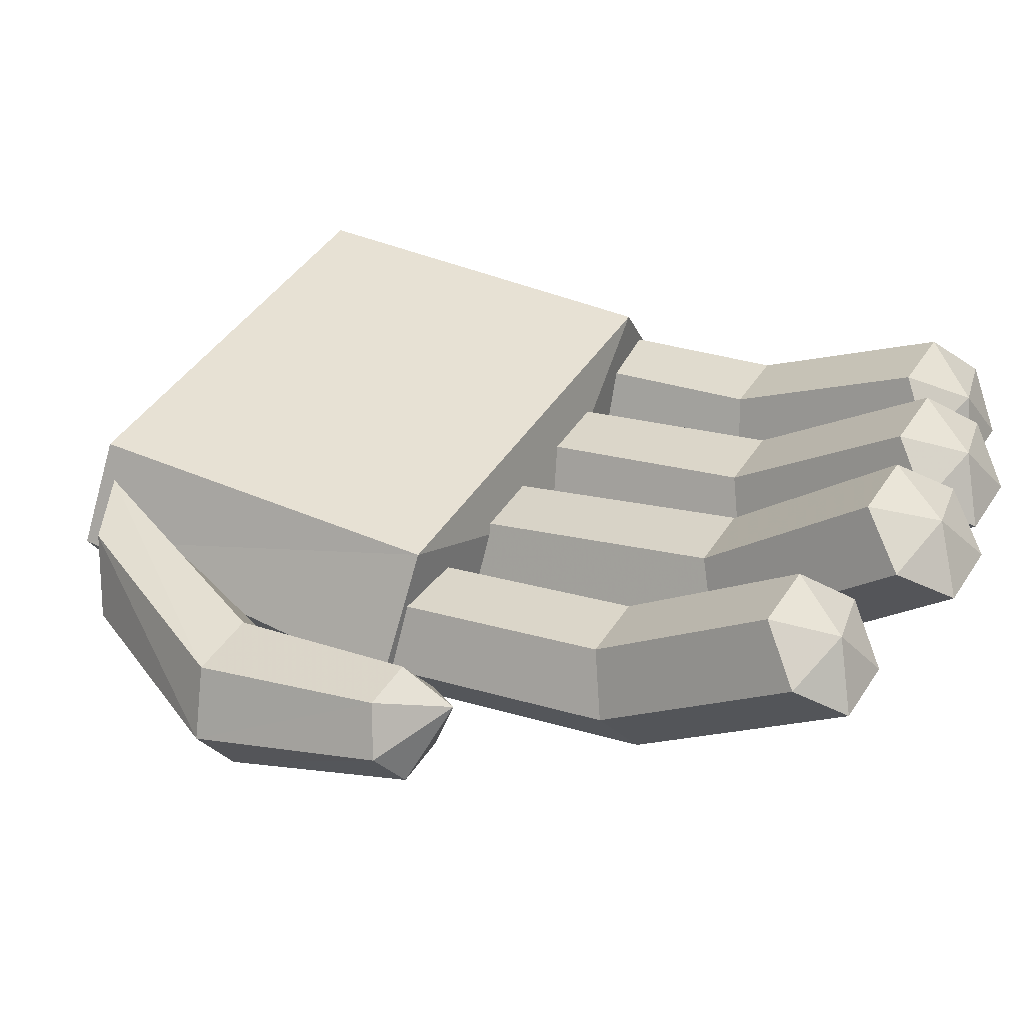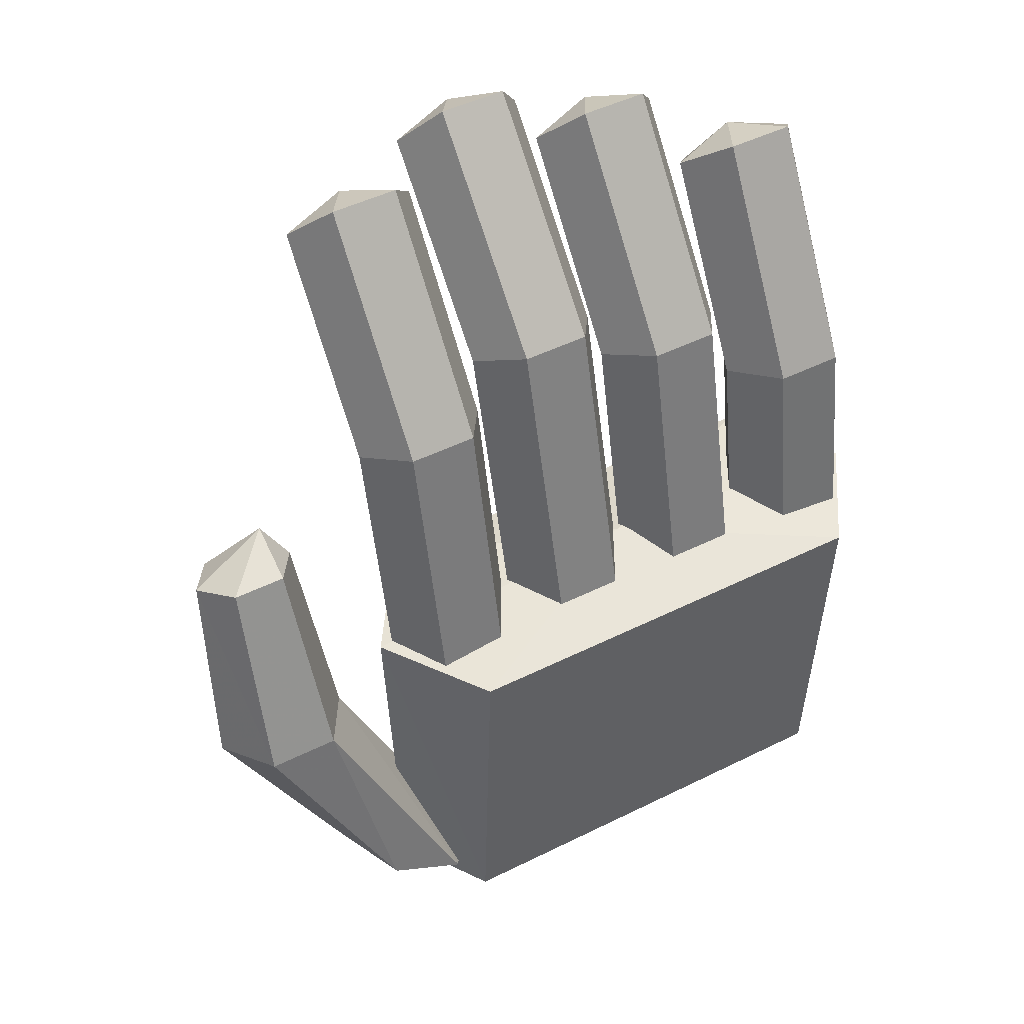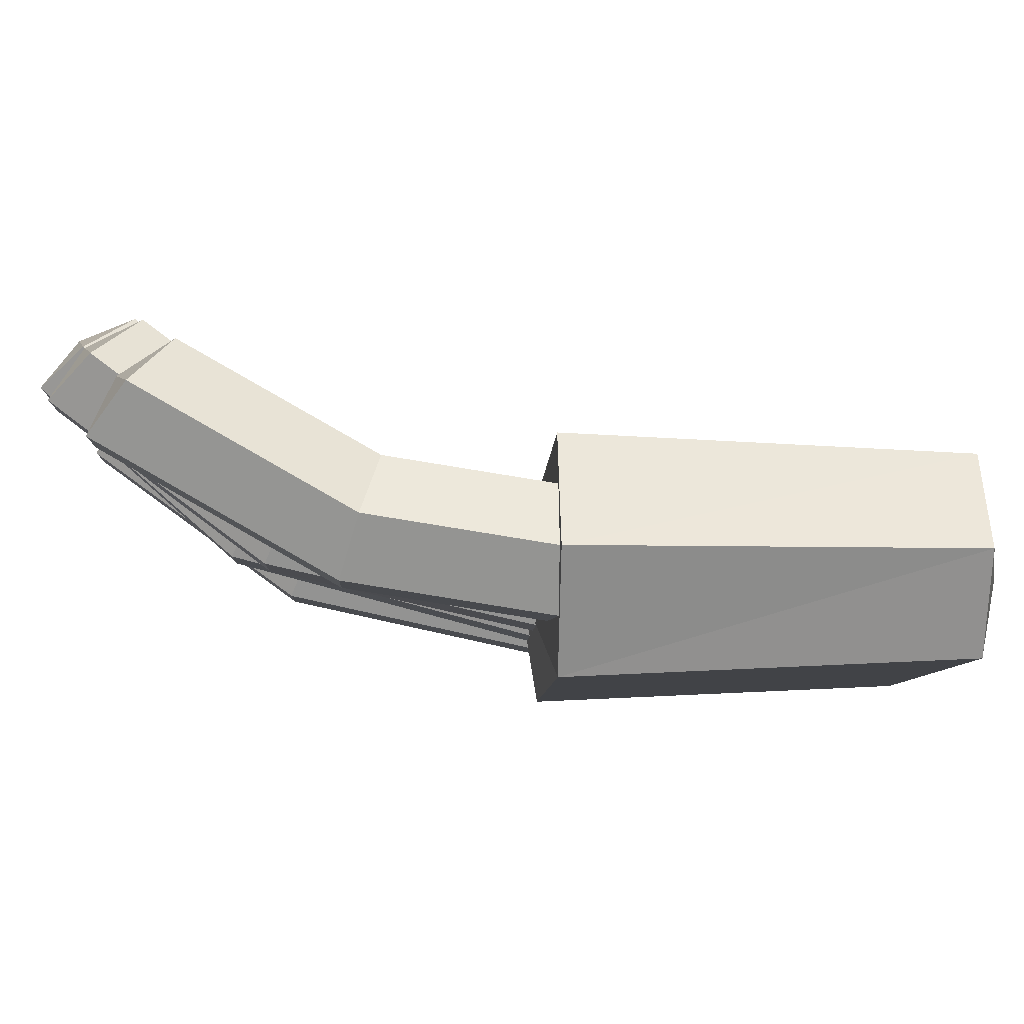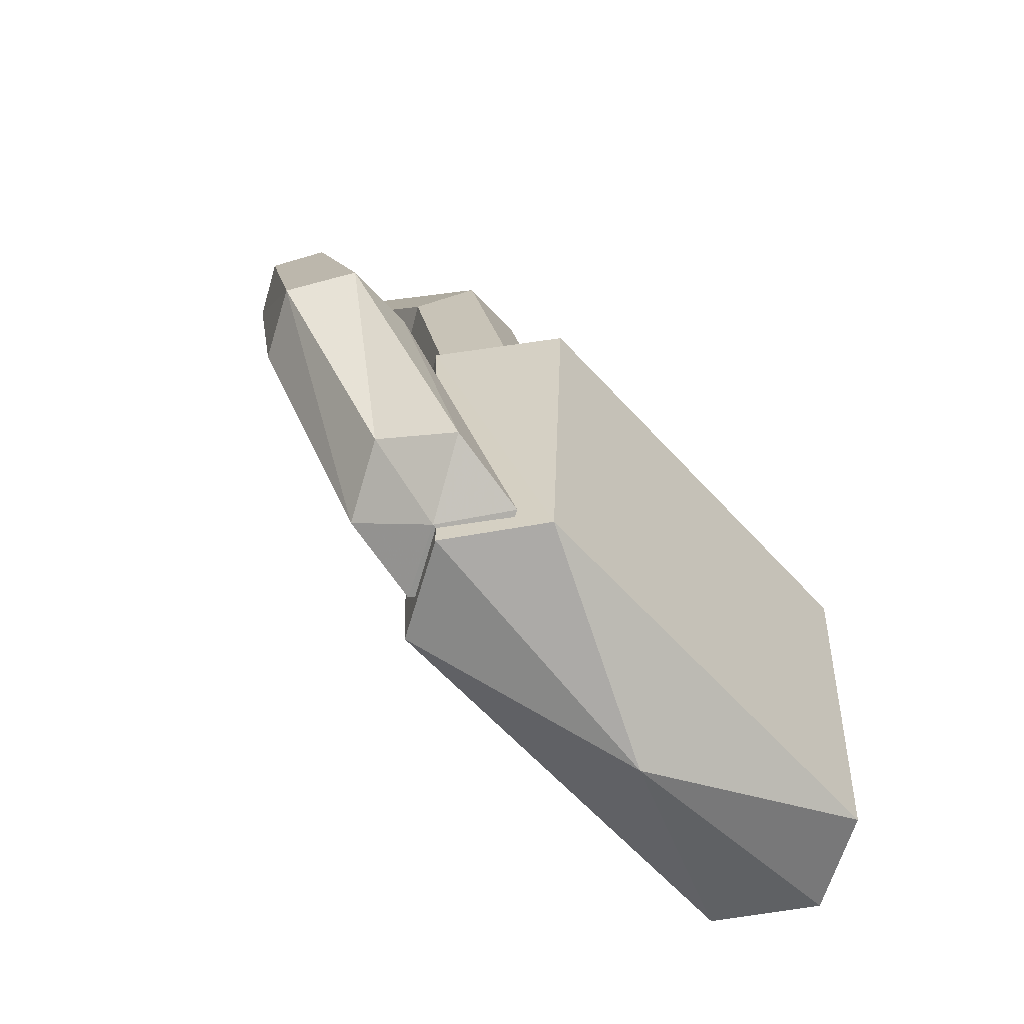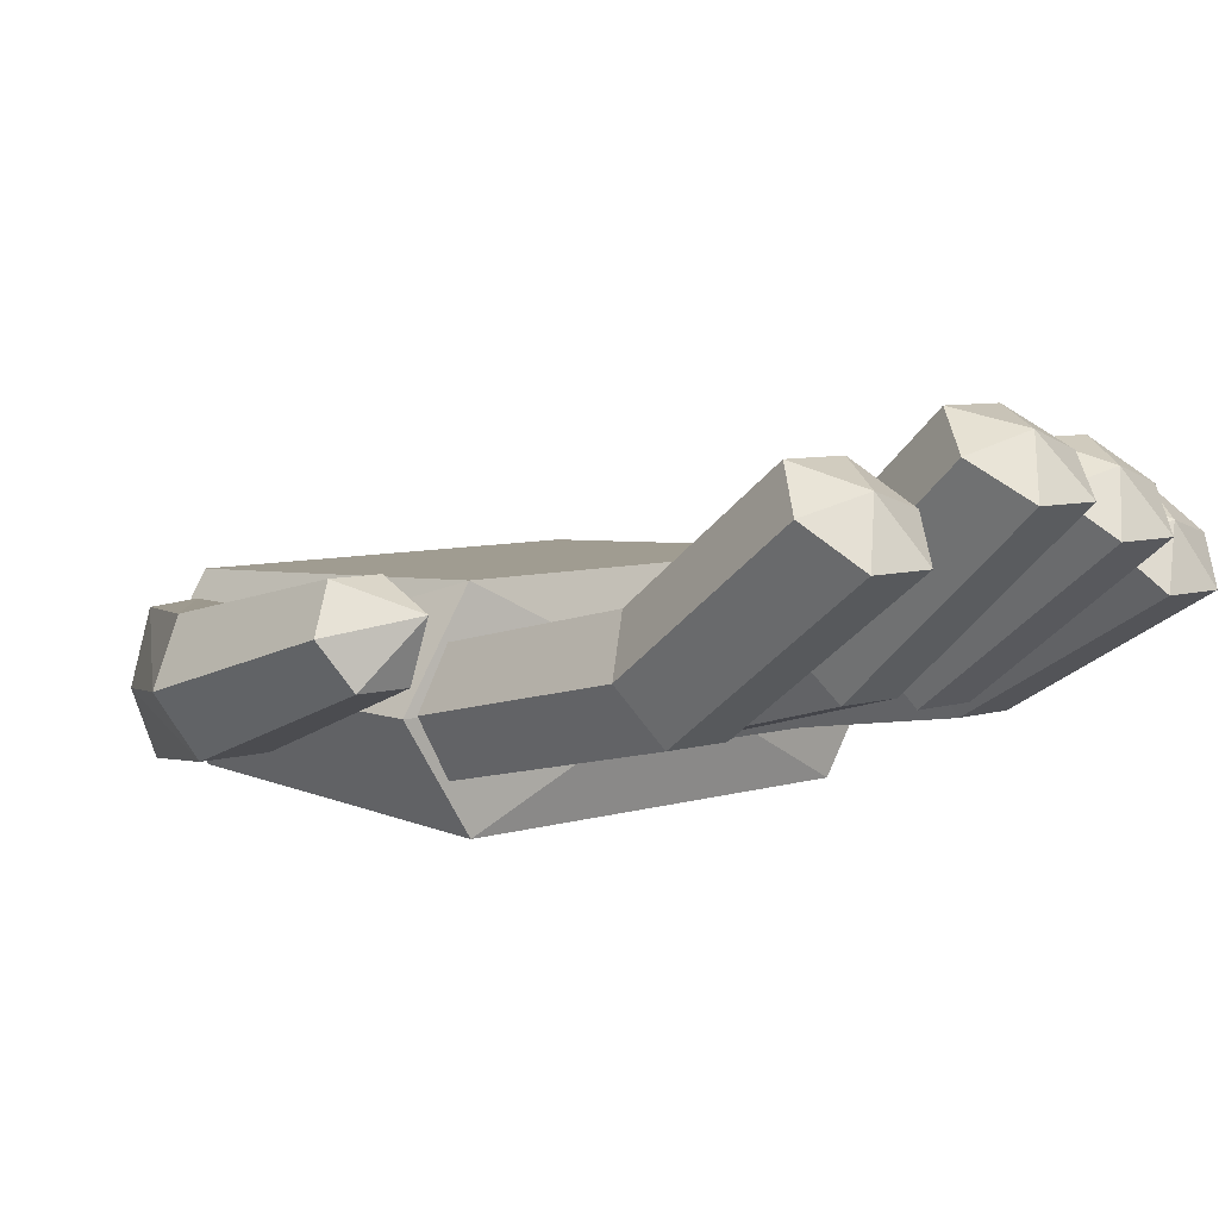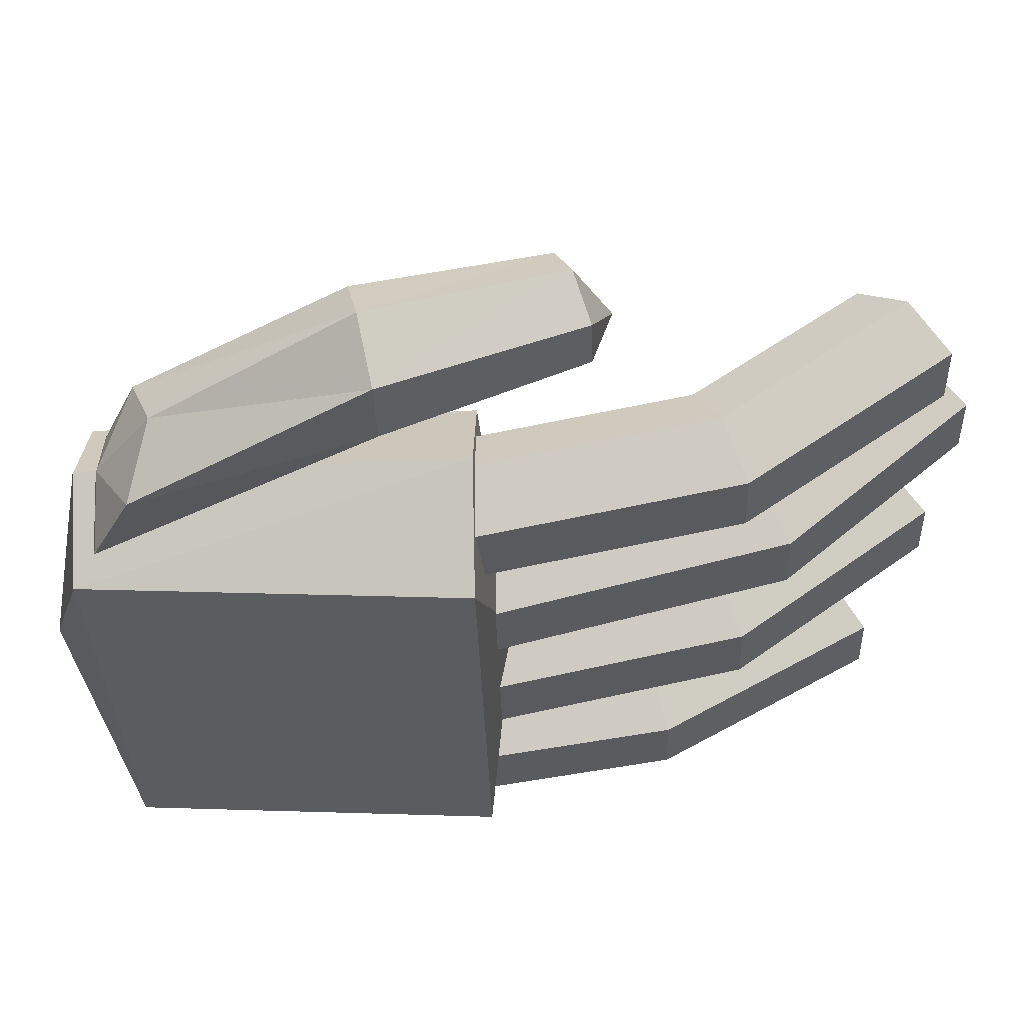
<metadata>
{"format":"obj","ext":"obj","renderer":"f3d","projection":"perspective","resolution":1024,"background":"white","views":[{"elev":42.0,"azim":119.9,"up":"+Z"},{"elev":47.2,"azim":150.6,"up":"+Y"},{"elev":-7.3,"azim":-91.8,"up":"+Z"},{"elev":-61.6,"azim":132.1,"up":"+Y"},{"elev":6.5,"azim":136.8,"up":"+Z"},{"elev":-34.4,"azim":91.7,"up":"+Z"}]}
</metadata>
<code>
v 0.5424 0.4692 0.025
v 0.615 0.4692 0.135
v 0.32 0.4981 0.135
v 0.09768 0.4692 0.025
v 0.025 0.4692 0.135
v 0.09768 0.4692 0.245
v 0.5424 0.4692 0.245
v 0.5424 0.08924 0.04252
v 0.5997 0.08924 0.135
v 0.09768 0.08924 0.04252
v 0.0403 0.08924 0.135
v 0.09768 0.08924 0.2275
v 0.5424 0.08924 0.2275
v 0.32 0.025 0.135
v 0.137 0.6628 0.1079
v 0.137 0.4639 0.0763
v 0.1709 0.4639 0.135
v 0.1709 0.6447 0.1637
v 0.06925 0.6628 0.1079
v 0.06925 0.4639 0.0763
v 0.03536 0.6447 0.1637
v 0.03536 0.4639 0.135
v 0.06925 0.6265 0.2195
v 0.06925 0.4639 0.1937
v 0.137 0.6265 0.2195
v 0.137 0.4639 0.1937
v 0.1031 0.4639 0.135
v 0.1031 0.8656 0.2951
v 0.137 0.8868 0.235
v 0.1709 0.8481 0.2792
v 0.06925 0.8868 0.235
v 0.03536 0.8481 0.2792
v 0.06925 0.8095 0.3234
v 0.137 0.8095 0.3234
v 0.2814 0.7382 0.1378
v 0.2814 0.4639 0.0763
v 0.3153 0.4639 0.135
v 0.3153 0.7132 0.1909
v 0.2137 0.7382 0.1378
v 0.2137 0.4639 0.0763
v 0.1798 0.7132 0.1909
v 0.1798 0.4639 0.135
v 0.2137 0.6881 0.244
v 0.2137 0.4639 0.1937
v 0.2814 0.6881 0.244
v 0.2814 0.4639 0.1937
v 0.2475 0.4639 0.135
v 0.2475 0.9158 0.3491
v 0.2814 0.9444 0.2922
v 0.3153 0.9005 0.3312
v 0.2137 0.9444 0.2922
v 0.1798 0.9005 0.3312
v 0.2137 0.8566 0.3701
v 0.2814 0.8566 0.3701
v 0.4231 0.781 0.16
v 0.4231 0.4639 0.0763
v 0.457 0.4639 0.135
v 0.457 0.752 0.211
v 0.3553 0.781 0.16
v 0.3553 0.4639 0.0763
v 0.3214 0.752 0.211
v 0.3214 0.4639 0.135
v 0.3553 0.7231 0.2621
v 0.3553 0.4639 0.1937
v 0.4231 0.7231 0.2621
v 0.4231 0.4639 0.1937
v 0.3892 0.4639 0.135
v 0.3892 0.9422 0.384
v 0.4231 0.975 0.3294
v 0.457 0.9283 0.365
v 0.3553 0.975 0.3294
v 0.3214 0.9283 0.365
v 0.3553 0.8816 0.4006
v 0.4231 0.8816 0.4006
v 0.5669 0.73 0.134
v 0.5669 0.4639 0.0763
v 0.6008 0.4639 0.135
v 0.6008 0.7057 0.1874
v 0.4991 0.73 0.134
v 0.4991 0.4639 0.0763
v 0.4652 0.7057 0.1874
v 0.4652 0.4639 0.135
v 0.4991 0.6814 0.2409
v 0.4991 0.4639 0.1937
v 0.5669 0.6814 0.2409
v 0.5669 0.4639 0.1937
v 0.533 0.4639 0.135
v 0.533 0.9105 0.3428
v 0.5669 0.9383 0.2855
v 0.6008 0.895 0.3251
v 0.4991 0.9383 0.2855
v 0.4652 0.895 0.3251
v 0.4991 0.8517 0.3647
v 0.5669 0.8517 0.3647
v 0.7606 0.387 0.1062
v 0.6437 0.1536 0.06788
v 0.683 0.1736 0.1372
v 0.7957 0.3737 0.1656
v 0.6904 0.387 0.1062
v 0.5651 0.1108 0.06656
v 0.6553 0.3737 0.1656
v 0.5257 0.08938 0.1345
v 0.6904 0.3607 0.225
v 0.5651 0.1087 0.2028
v 0.7606 0.3607 0.225
v 0.6437 0.1472 0.204
v 0.6044 0.1126 0.1347
v 0.6967 0.6022 0.2392
v 0.7523 0.5822 0.1809
v 0.779 0.5655 0.224
v 0.6988 0.5822 0.1809
v 0.6721 0.5655 0.224
v 0.6988 0.549 0.2672
v 0.7523 0.549 0.2672
f 3 2 1
f 3 1 4
f 3 4 5
f 3 5 6
f 3 6 7
f 3 7 2
f 2 9 8
f 2 8 1
f 1 8 10
f 1 10 4
f 4 10 11
f 4 11 5
f 5 11 12
f 5 12 6
f 6 12 13
f 6 13 7
f 7 13 9
f 7 9 2
f 14 13 12
f 14 12 11
f 14 11 10
f 14 10 8
f 14 8 9
f 14 9 13
f 17 16 15
f 17 15 18
f 16 20 19
f 16 19 15
f 20 22 21
f 20 21 19
f 22 24 23
f 22 23 21
f 24 26 25
f 24 25 23
f 26 17 18
f 26 18 25
f 16 17 27
f 20 16 27
f 22 20 27
f 24 22 27
f 26 24 27
f 17 26 27
f 30 29 28
f 29 31 28
f 31 32 28
f 32 33 28
f 33 34 28
f 34 30 28
f 30 18 15
f 15 29 30
f 29 15 19
f 19 31 29
f 31 19 21
f 21 32 31
f 32 21 23
f 23 33 32
f 33 23 25
f 25 34 33
f 34 25 18
f 18 30 34
f 37 36 35
f 37 35 38
f 36 40 39
f 36 39 35
f 40 42 41
f 40 41 39
f 42 44 43
f 42 43 41
f 44 46 45
f 44 45 43
f 46 37 38
f 46 38 45
f 36 37 47
f 40 36 47
f 42 40 47
f 44 42 47
f 46 44 47
f 37 46 47
f 50 49 48
f 49 51 48
f 51 52 48
f 52 53 48
f 53 54 48
f 54 50 48
f 50 38 35
f 35 49 50
f 49 35 39
f 39 51 49
f 51 39 41
f 41 52 51
f 52 41 43
f 43 53 52
f 53 43 45
f 45 54 53
f 54 45 38
f 38 50 54
f 57 56 55
f 57 55 58
f 56 60 59
f 56 59 55
f 60 62 61
f 60 61 59
f 62 64 63
f 62 63 61
f 64 66 65
f 64 65 63
f 66 57 58
f 66 58 65
f 56 57 67
f 60 56 67
f 62 60 67
f 64 62 67
f 66 64 67
f 57 66 67
f 70 69 68
f 69 71 68
f 71 72 68
f 72 73 68
f 73 74 68
f 74 70 68
f 70 58 55
f 55 69 70
f 69 55 59
f 59 71 69
f 71 59 61
f 61 72 71
f 72 61 63
f 63 73 72
f 73 63 65
f 65 74 73
f 74 65 58
f 58 70 74
f 77 76 75
f 77 75 78
f 76 80 79
f 76 79 75
f 80 82 81
f 80 81 79
f 82 84 83
f 82 83 81
f 84 86 85
f 84 85 83
f 86 77 78
f 86 78 85
f 76 77 87
f 80 76 87
f 82 80 87
f 84 82 87
f 86 84 87
f 77 86 87
f 90 89 88
f 89 91 88
f 91 92 88
f 92 93 88
f 93 94 88
f 94 90 88
f 90 78 75
f 75 89 90
f 89 75 79
f 79 91 89
f 91 79 81
f 81 92 91
f 92 81 83
f 83 93 92
f 93 83 85
f 85 94 93
f 94 85 78
f 78 90 94
f 97 96 95
f 97 95 98
f 96 100 99
f 96 99 95
f 100 102 101
f 100 101 99
f 102 104 103
f 102 103 101
f 104 106 105
f 104 105 103
f 106 97 98
f 106 98 105
f 96 97 107
f 100 96 107
f 102 100 107
f 104 102 107
f 106 104 107
f 97 106 107
f 110 109 108
f 109 111 108
f 111 112 108
f 112 113 108
f 113 114 108
f 114 110 108
f 110 98 95
f 95 109 110
f 109 95 99
f 99 111 109
f 111 99 101
f 101 112 111
f 112 101 103
f 103 113 112
f 113 103 105
f 105 114 113
f 114 105 98
f 98 110 114

</code>
